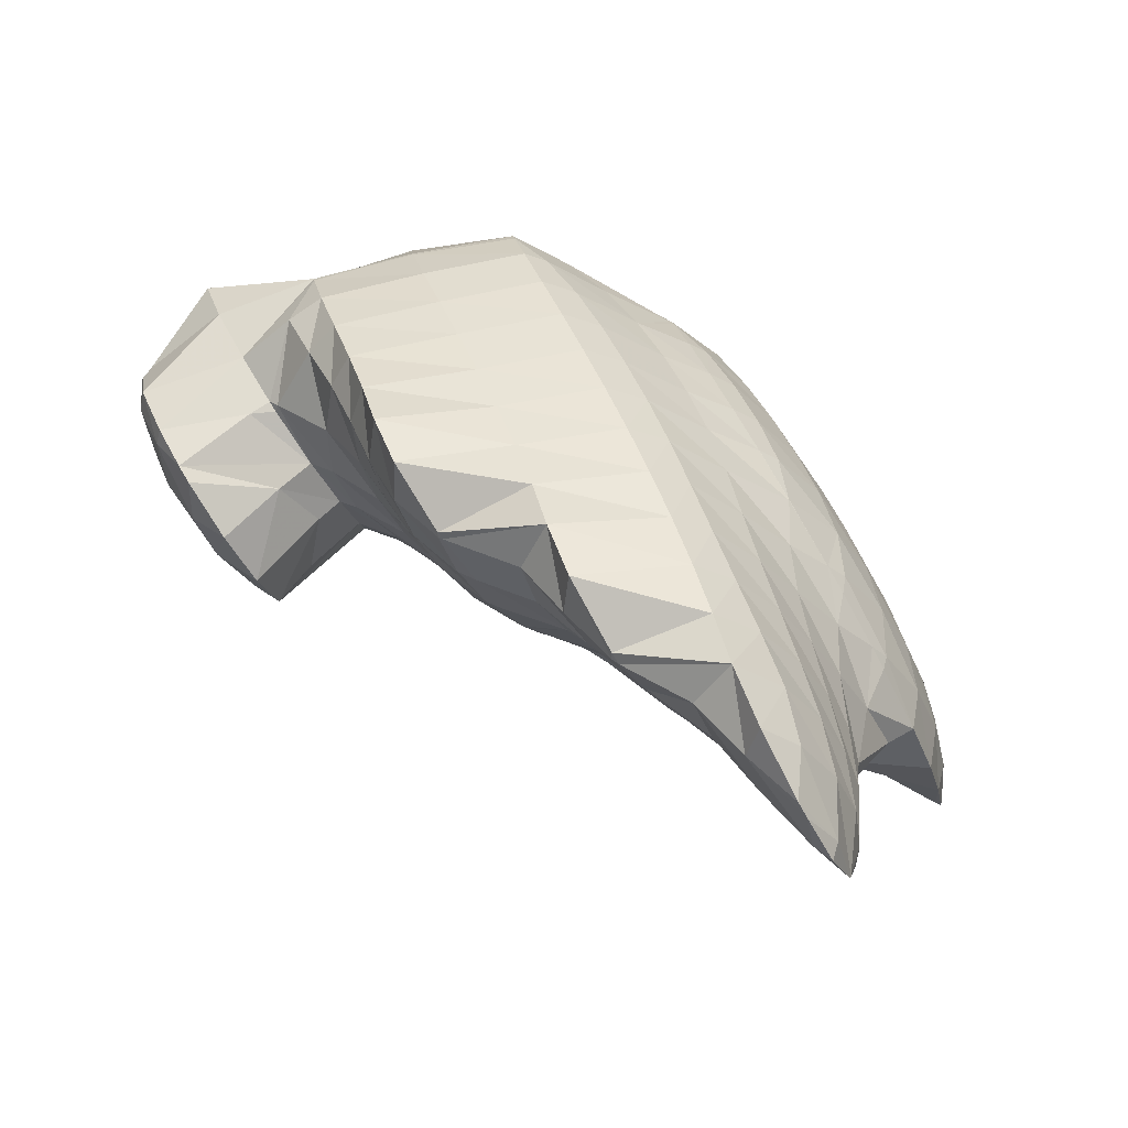
<metadata>
{"format":"obj","ext":"obj","renderer":"f3d","projection":"perspective","resolution":1024,"background":"white","views":[{"elev":12.8,"azim":84.3,"up":"+Y"}]}
</metadata>
<code>
v 270.9 318 119.7
v 270.7 320 120.9
v 269.7 318.5 120.9
v 268.5 316.9 120.1
v 270.1 316.3 118.6
v 267.3 315.4 118.8
v 268.3 315.1 117.9
v 266.7 314.8 117.7
v 270.4 320.5 121.3
v 269.5 321.7 121.9
v 269.1 321.1 122.1
v 268 319.4 121.8
v 266.8 317.8 120.9
v 265.6 316.3 119.6
v 264.8 315.5 118.2
v 267.9 322.8 122.6
v 267.4 322.1 122.7
v 266.2 320.4 122.3
v 265.1 318.8 121.4
v 263.9 317.4 119.9
v 263.4 316.9 119
v 266.1 323 122.7
v 265.5 322.9 122.6
v 264.5 321.5 122.5
v 263.3 319.9 121.5
v 262.5 318.3 119.8
v 262.4 318.8 120.2
v 263.6 322.2 122.2
v 262.4 320.6 121.2
v 269.7 319.5 117.8
v 268.6 318.1 116.4
v 267.3 316.1 116.7
v 269.2 322.1 118.8
v 269.1 320.3 116.6
v 269 322.2 117.8
v 268.1 318.7 115.6
v 266.3 317.5 114.9
v 265.1 317 114.7
v 268.9 322.5 118
v 268 324 119
v 262.7 316.9 115.3
v 263 316.9 114.7
v 262.6 317 114.7
v 265.7 323.3 122.4
v 266.6 325.4 119.8
v 262.2 318.6 119.6
v 261 317.8 115.9
v 260.8 317.8 115.2
v 264.7 326.1 120.3
v 264 324.8 121.1
v 262.8 322.9 121.4
v 261.6 321.3 120.5
v 260.4 320 118.6
v 259.8 318.6 115.8
v 259.4 319.1 116.1
v 262.7 325.9 120.1
v 261.7 325.4 119.9
v 261.1 324.4 119.9
v 259.9 322.8 119.2
v 258.7 321.4 117.7
v 258.5 321.2 117.4
v 260.7 324.8 119.5
v 259.3 323.3 118.6
v 258.5 321.5 117.6
v 278.8 319.5 112.5
v 278.9 319.8 112.6
v 278.7 319.6 112.6
v 277.6 318.2 111.9
v 278.1 318 111.3
v 276.5 316.8 110.9
v 276.9 316.7 110.3
v 275.5 315.7 109.5
v 278.1 322 114
v 277.1 320.5 113.9
v 276 319.1 113.3
v 274.9 317.7 112.3
v 275.4 315.6 109.5
v 273.7 316.3 111.1
v 272.6 315 109.5
v 273.1 314.9 108.8
v 272.1 314.6 108.7
v 276.5 323.1 114.6
v 275.4 321.5 114.7
v 274.3 320 114.1
v 273.2 318.6 113.3
v 272 317.1 112.2
v 270.9 315.7 110.9
v 270.3 314.2 108.4
v 269.7 314.4 109.1
v 269.3 314 108.4
v 274.6 323.9 114.9
v 273.7 322.6 115.3
v 272.6 321 115
v 271.5 319.4 114.3
v 270.3 317.9 113.4
v 269.1 316.5 112.1
v 267.9 315.1 110.6
v 266.7 313.8 108.4
v 272.7 324.7 115.3
v 272 323.5 115.9
v 270.9 321.8 116.1
v 269.7 320.1 115.9
v 268.6 318.6 115
v 267.4 317.2 113.6
v 266.2 315.8 111.8
v 266.6 313.8 108.4
v 264.9 314.5 109.6
v 264.6 314.2 108.7
v 270.8 325.5 115.7
v 270.3 324.5 116.6
v 269.2 322.4 117.8
v 264.4 316.4 113.4
v 263.2 315.3 110.5
v 262.8 315 109.3
v 268.9 326.2 116.1
v 268.6 325.4 117.3
v 261.5 316.2 111
v 261.2 316 110
v 267 326.6 116.4
v 266.8 326.6 116.4
v 260.2 317.1 110.7
v 259.9 317.5 110.9
v 264.1 326.3 116.2
v 259.3 319.8 112.3
v 259.4 320.1 112.5
v 263.8 326.2 116.1
v 261.1 324.9 118.2
v 261.9 325.1 115.4
v 259.9 323.4 117.1
v 260.7 323.5 114.5
v 258.7 321.5 117.1
v 259.8 321.8 113.5
v 283.6 316.5 107.3
v 283.6 316.9 107.5
v 283.4 316.6 107.5
v 282.5 315.6 106.5
v 282.9 319.2 108.8
v 281.9 317.8 108.8
v 282.3 315.3 106.3
v 280.8 316.4 107.9
v 279.7 315.2 106.4
v 280.3 314.8 105.5
v 279 314.5 105.1
v 281.3 320.5 109.3
v 280.3 318.9 110
v 279.2 317.5 109.4
v 278.1 316.2 108.3
v 278.2 314.3 104.8
v 277 315 106.7
v 275.9 313.9 104.8
v 276.3 313.6 104
v 275.2 313.2 103.6
v 279.4 321.4 109.6
v 275.4 315.6 109.4
v 274.3 314.6 107.2
v 274.4 312.8 103.3
v 273.1 313.4 105.2
v 271.8 311.7 103.6
v 272.5 311.3 102.6
v 270.6 310.1 102.2
v 277.6 322.4 110
v 271.4 313.9 107.2
v 270.1 312.4 105.3
v 270.2 309.9 102.1
v 268.8 310.7 103.5
v 267.8 309.5 102
v 275.9 323.4 110.5
v 268.4 313.1 106.7
v 267.1 311.6 104.6
v 265.9 310.3 102.5
v 274.2 324.4 111
v 266.7 313.8 108.3
v 265.4 312.5 105.3
v 264.5 311.6 103.3
v 272.4 325.3 111.5
v 263.6 313.4 105.8
v 263 312.9 104.1
v 270.7 326.2 112.1
v 261.9 314.5 105.7
v 261.7 314.4 104.9
v 268.8 327 112.5
v 261.3 314.9 105.3
v 260.5 316.1 106
v 266.8 327.5 112.8
v 266.7 327.5 112.8
v 259.7 317.6 109.7
v 259.4 317.8 107
v 264.1 327.3 112.7
v 259.2 320 111.9
v 259 318.4 107.4
v 258.4 319.8 108.2
v 263.4 327.2 112.6
v 261.1 326.3 112.1
v 260.6 325.9 111.9
v 259.8 324.6 112.1
v 258.6 323.1 110.8
v 258 321.3 109.1
v 258.2 322.7 110
v 259.5 325 111.3
v 258.4 323.3 110.3
v 287.1 311 101.1
v 287.5 312.6 102
v 286.7 311.4 101.6
v 285.5 309.9 100.3
v 285.5 309.9 100.2
v 285.4 309.9 100.2
v 287.6 313.1 102.3
v 287 315.3 103.4
v 286.4 314.2 103.7
v 285.2 312.7 103.1
v 284 311.3 101.8
v 283.2 309.4 99.53
v 282.8 309.9 100.1
v 282.4 309.4 99.37
v 285.7 317 104.1
v 284.9 315.5 105.1
v 283.8 314.1 104.3
v 282.6 312.7 103
v 281.4 311.3 101.4
v 280.4 309.5 99.06
v 280.1 309.8 99.42
v 279.9 309.6 99.01
v 284 318.1 104.4
v 282.3 315.3 106.2
v 281.1 314 104.3
v 279.9 312.7 102.6
v 278.7 311.3 100.8
v 277.6 310.1 98.89
v 282.3 319.3 104.8
v 278.5 314 104.3
v 277.3 312.7 102.4
v 276.9 310.2 98.82
v 276 311.2 100.2
v 275.1 310.2 98.64
v 280.6 320.5 105.2
v 274.7 312.6 102.6
v 273.8 310.1 98.5
v 273.2 310.8 100.2
v 272.4 309.9 98.35
v 279 321.7 105.7
v 270.4 309.9 101.3
v 270.8 309.7 98.22
v 269.7 309.5 98.16
v 277.3 322.8 106.3
v 267.2 309.4 98.21
v 275.7 323.9 106.8
v 265.6 310.2 101
v 266.9 309.5 98.25
v 265.2 310 98.58
v 274 325 107.4
v 263.9 311.3 100.9
v 263.5 311 99.17
v 272.3 326 107.9
v 262.1 312.4 100.3
v 262 312.4 99.94
v 270.5 326.9 108.4
v 261.8 312.6 100.1
v 260.8 314.1 100.9
v 268.6 327.7 108.9
v 260 315.9 103.6
v 259.7 315.8 101.9
v 266.9 328 109.1
v 266.5 328.1 109.1
v 259.2 316.5 102.4
v 258.7 317.7 103.1
v 263.7 327.6 109.4
v 263.8 327.6 108.8
v 263.6 327.5 108.8
v 257.7 319.7 104.3
v 257.7 319.7 104.3
v 261.9 326.5 108.2
v 259.7 325 110
v 260.2 325.2 107.4
v 258.5 323.5 108.6
v 258.7 323.8 106.6
v 257.7 322 105.6
v 257.7 319.7 104.3
v 286.6 311.5 100.8
v 285.5 309.9 100.2
v 286.2 314.4 102
v 285 313 100.6
v 283.9 311.5 99.7
v 282.7 309.9 99.31
v 284.7 315.9 102.2
v 283.5 314.5 100.8
v 282.3 313 99.77
v 281.2 311.5 99.04
v 280 309.9 98.91
v 283.1 317.3 102.7
v 281.9 315.9 101.2
v 280.8 314.5 100
v 279.6 313 99.08
v 278.5 311.4 98.47
v 281.6 318.6 103.3
v 280.4 317.3 101.6
v 279.2 315.9 100.3
v 278 314.4 99.09
v 276.8 312.9 97.86
v 275.6 311.2 96.8
v 280 319.9 103.8
v 278.8 318.6 102
v 277.6 317.2 100.5
v 276.4 315.7 98.86
v 275.5 313.9 97.02
v 275.5 314.7 97.45
v 275 311.5 95.8
v 273.9 309.7 94.84
v 271.5 309 96.34
v 272.1 308.3 94.09
v 270 307.1 93.67
v 270.1 307.1 93.47
v 269.9 307 93.43
v 278.3 321.1 104.3
v 277.1 319.8 102.3
v 275.9 318.4 100.5
v 275.2 316.5 98.47
v 275 317.5 98.98
v 268.6 308.3 96.14
v 267.3 306.3 93.14
v 267.1 306.5 93.43
v 267 306.3 93.12
v 276.7 322.3 104.8
v 275.5 321 102.6
v 274.2 319.6 100.2
v 274.2 319.6 100.2
v 267.1 309.4 98.08
v 265.6 307.6 94.97
v 264.8 306.7 93.35
v 275 323.4 105.3
v 273.8 322.1 103
v 274.2 319.7 100.2
v 272.9 321.2 101.1
v 264 308.8 95.79
v 263.2 307.9 93.94
v 273.4 324.4 105.9
v 272.1 323.2 103.5
v 271.3 322.4 101.7
v 262.3 309.9 96.16
v 261.7 309.3 94.66
v 271.7 325.4 106.5
v 270.4 324.2 104.1
v 269.6 323.4 102.3
v 260.6 311 95.98
v 260.4 310.8 95.5
v 270 326.4 107.2
v 268.7 325.1 104.9
v 267.8 324.2 102.8
v 260.3 313.6 99.37
v 260.1 311.3 95.76
v 259.3 312.7 96.52
v 268.3 327.3 108.1
v 267 326.1 105.8
v 265.9 324.7 103.1
v 265.8 324.8 103.2
v 265.7 324.7 103.1
v 258.5 314.8 98.17
v 258.3 314.6 97.59
v 265.4 326.9 107
v 264.1 325.6 105
v 263.2 324.5 103
v 258.1 317.4 100.6
v 258.2 315 97.81
v 257.7 317.1 98.96
v 262.5 326.3 107
v 262.5 324.4 103
v 261.3 324.9 105.2
v 260 323.5 103
v 260.2 323.4 102.4
v 259.2 322.5 101.9
v 257.8 320.1 100.6
v 257.7 319.7 104
v 258.3 321.3 101.3
v 257.6 317.8 99.36
v 258.7 322 101.7
v 275 314.2 96.83
v 273.7 312.5 95.36
v 272.5 310.8 94.35
v 271.2 309 93.7
v 270 307.1 93.42
v 274.6 317 98.28
v 273.3 315.4 96.64
v 272.1 313.8 95.43
v 270.8 312.1 94.46
v 269.6 310.3 93.68
v 268.3 308.4 93.11
v 267.1 306.5 93.07
v 272.9 318.2 98.23
v 271.7 316.6 96.89
v 270.4 315 95.8
v 269.2 313.2 94.86
v 267.9 311.5 94.04
v 266.7 309.6 93.38
v 265.4 307.8 93.11
v 272.5 320.8 100.3
v 271.2 319.3 98.57
v 270 317.7 97.34
v 268.8 316.1 96.31
v 267.6 314.4 95.39
v 266.3 312.6 94.57
v 265 310.8 93.91
v 263.8 308.9 93.66
v 270.8 321.8 100.8
v 269.6 320.4 99.08
v 268.4 318.8 97.89
v 267.1 317.2 96.89
v 265.9 315.5 95.98
v 264.6 313.7 95.18
v 263.4 311.9 94.56
v 262.2 310 94.42
v 269.1 322.9 101.3
v 267.9 321.4 99.68
v 266.7 319.8 98.5
v 265.5 318.2 97.51
v 264.2 316.5 96.62
v 263 314.8 95.85
v 261.8 312.9 95.33
v 260.6 311.1 95.42
v 267.4 323.9 102.1
v 266.2 322.4 100.4
v 265 320.8 99.17
v 263.8 319.2 98.18
v 262.5 317.5 97.32
v 261.3 315.8 96.63
v 260.1 314 96.28
v 264.5 323.3 101.3
v 263.3 321.8 99.96
v 262.1 320.2 98.94
v 260.9 318.5 98.12
v 259.7 316.7 97.56
v 258.5 314.9 97.52
v 262.9 324.2 102.6
v 261.6 322.7 101
v 260.4 321.1 99.93
v 259.2 319.4 99.18
v 258 317.6 98.89
v 258.8 321.9 101.5
g foo
f 1 2 3
f 1 3 4
f 1 4 5
f 5 4 6
f 5 6 7
f 8 7 6
f 9 10 11
f 9 11 2
f 2 11 3
f 3 11 12
f 13 4 12
f 4 3 12
f 14 6 13
f 6 4 13
f 8 6 14
f 8 14 15
f 16 17 11
f 16 11 10
f 18 12 17
f 12 11 17
f 19 13 18
f 13 12 18
f 20 14 19
f 14 13 19
f 15 14 20
f 15 20 21
f 16 22 17
f 23 24 22
f 22 24 17
f 17 24 18
f 25 19 24
f 19 18 24
f 26 20 27
f 27 20 25
f 25 20 19
f 26 21 20
f 23 28 24
f 29 25 24
f 29 24 28
f 29 27 25
f 30 2 1
f 30 1 5
f 30 5 31
f 31 5 7
f 31 7 32
f 32 7 8
f 33 10 9
f 9 2 30
f 9 30 34
f 9 34 33
f 33 34 35
f 36 30 31
f 36 34 30
f 37 31 32
f 37 36 31
f 32 8 37
f 37 8 38
f 38 8 15
f 39 40 33
f 33 40 10
f 10 40 16
f 39 33 35
f 41 42 21
f 42 38 21
f 38 15 21
f 43 42 41
f 22 16 44
f 44 16 45
f 45 16 40
f 44 23 22
f 46 26 27
f 21 26 41
f 26 46 41
f 46 47 41
f 43 41 47
f 43 47 48
f 49 50 44
f 49 44 45
f 28 23 51
f 23 44 51
f 44 50 51
f 51 29 28
f 51 52 29
f 27 29 46
f 29 52 46
f 52 53 46
f 54 47 55
f 55 47 53
f 53 47 46
f 54 48 47
f 49 56 50
f 57 58 56
f 56 58 50
f 50 58 51
f 59 52 58
f 52 51 58
f 60 53 59
f 53 52 59
f 55 53 60
f 55 60 61
f 57 62 58
f 63 59 58
f 63 58 62
f 64 60 59
f 64 59 63
f 64 61 60
f 65 66 67
f 65 67 68
f 65 68 69
f 69 68 70
f 69 70 71
f 72 71 70
f 73 74 67
f 73 67 66
f 75 68 74
f 68 67 74
f 76 70 75
f 70 68 75
f 72 70 77
f 77 70 78
f 78 70 76
f 77 78 79
f 77 79 80
f 81 80 79
f 82 83 74
f 82 74 73
f 84 75 83
f 75 74 83
f 85 76 84
f 76 75 84
f 86 78 85
f 78 76 85
f 87 79 86
f 79 78 86
f 81 79 88
f 88 79 89
f 89 79 87
f 90 88 89
f 91 92 83
f 91 83 82
f 93 84 92
f 84 83 92
f 94 85 93
f 85 84 93
f 95 86 94
f 86 85 94
f 96 87 95
f 87 86 95
f 97 89 96
f 89 87 96
f 90 89 97
f 90 97 98
f 99 100 92
f 99 92 91
f 101 93 100
f 93 92 100
f 102 94 101
f 94 93 101
f 103 95 102
f 95 94 102
f 104 96 103
f 96 95 103
f 105 97 104
f 97 96 104
f 98 97 106
f 106 97 107
f 107 97 105
f 108 106 107
f 109 110 100
f 109 100 99
f 111 101 110
f 101 100 110
f 35 34 111
f 34 102 111
f 102 101 111
f 103 34 36
f 103 102 34
f 104 36 37
f 104 103 36
f 37 38 104
f 38 112 104
f 112 105 104
f 113 107 112
f 107 105 112
f 108 107 113
f 108 113 114
f 115 116 110
f 115 110 109
f 40 39 116
f 39 111 116
f 111 110 116
f 111 39 35
f 112 38 42
f 42 43 112
f 43 117 112
f 117 113 112
f 114 113 117
f 114 117 118
f 115 119 116
f 116 119 40
f 119 120 40
f 120 45 40
f 121 117 122
f 117 43 122
f 43 48 122
f 121 118 117
f 45 120 49
f 120 123 49
f 55 124 54
f 55 125 124
f 124 122 48
f 124 48 54
f 123 126 56
f 123 56 49
f 127 57 128
f 57 56 128
f 56 126 128
f 128 129 127
f 128 130 129
f 130 131 129
f 130 132 131
f 132 125 131
f 131 125 61
f 61 125 55
f 127 62 57
f 129 63 62
f 129 62 127
f 131 64 63
f 131 63 129
f 131 61 64
f 133 134 135
f 136 133 135
f 137 138 135
f 137 135 134
f 136 135 139
f 139 135 140
f 140 135 138
f 139 140 141
f 139 141 142
f 143 142 141
f 144 145 138
f 144 138 137
f 146 140 145
f 140 138 145
f 147 141 146
f 141 140 146
f 143 141 148
f 148 141 149
f 149 141 147
f 148 149 150
f 148 150 151
f 152 151 150
f 145 144 65
f 65 144 66
f 66 144 153
f 146 65 69
f 146 145 65
f 147 69 71
f 147 146 69
f 71 72 147
f 72 154 147
f 154 149 147
f 155 150 154
f 150 149 154
f 152 150 156
f 156 150 157
f 157 150 155
f 156 157 158
f 156 158 159
f 160 159 158
f 66 153 73
f 153 161 73
f 154 72 77
f 155 77 80
f 155 154 77
f 80 81 155
f 81 162 155
f 162 157 155
f 163 158 162
f 158 157 162
f 160 158 164
f 164 158 165
f 165 158 163
f 166 164 165
f 73 161 82
f 161 167 82
f 162 81 88
f 88 90 162
f 90 168 162
f 168 163 162
f 169 165 168
f 165 163 168
f 166 165 169
f 166 169 170
f 82 167 91
f 167 171 91
f 172 90 98
f 172 168 90
f 173 169 172
f 169 168 172
f 170 169 173
f 170 173 174
f 91 171 99
f 171 175 99
f 172 98 106
f 106 108 172
f 108 176 172
f 176 173 172
f 174 173 176
f 174 176 177
f 99 175 109
f 175 178 109
f 179 108 114
f 179 176 108
f 177 176 179
f 177 179 180
f 109 178 115
f 178 181 115
f 182 179 183
f 179 114 183
f 114 118 183
f 182 180 179
f 181 184 119
f 181 119 115
f 119 185 120
f 119 184 185
f 186 121 122
f 186 187 121
f 121 187 118
f 118 187 183
f 120 185 123
f 185 188 123
f 189 124 125
f 186 122 124
f 186 124 189
f 186 189 190
f 190 189 191
f 190 187 186
f 188 192 126
f 188 126 123
f 126 192 128
f 192 193 128
f 194 195 193
f 195 130 193
f 130 128 193
f 195 132 130
f 195 196 132
f 189 125 132
f 189 132 196
f 189 196 197
f 197 196 198
f 197 191 189
f 194 199 195
f 200 196 195
f 200 195 199
f 200 198 196
f 201 202 203
f 201 203 204
f 201 204 205
f 206 205 204
f 207 208 209
f 207 209 202
f 202 209 203
f 203 209 210
f 211 204 210
f 204 203 210
f 206 204 212
f 212 204 213
f 213 204 211
f 214 212 213
f 215 216 209
f 215 209 208
f 217 210 216
f 210 209 216
f 218 211 217
f 211 210 217
f 219 213 218
f 213 211 218
f 214 213 220
f 220 213 221
f 221 213 219
f 222 220 221
f 216 215 133
f 133 215 134
f 134 215 223
f 133 136 216
f 136 224 216
f 224 217 216
f 225 218 224
f 218 217 224
f 226 219 225
f 219 218 225
f 227 221 226
f 221 219 226
f 222 221 227
f 222 227 228
f 134 223 137
f 223 229 137
f 224 136 139
f 225 139 142
f 225 224 139
f 142 143 225
f 143 230 225
f 230 226 225
f 231 227 230
f 227 226 230
f 228 227 232
f 232 227 233
f 233 227 231
f 234 232 233
f 137 229 144
f 229 235 144
f 230 143 148
f 231 148 151
f 231 230 148
f 151 152 231
f 152 236 231
f 236 233 231
f 234 233 237
f 237 233 238
f 238 233 236
f 239 237 238
f 144 235 153
f 235 240 153
f 236 152 156
f 238 156 159
f 238 236 156
f 238 159 160
f 238 160 241
f 238 241 239
f 239 241 242
f 243 242 241
f 153 240 161
f 240 244 161
f 241 160 164
f 164 166 241
f 241 166 243
f 243 166 245
f 161 244 167
f 244 246 167
f 247 248 170
f 248 245 170
f 245 166 170
f 249 248 247
f 167 246 171
f 246 250 171
f 251 170 174
f 251 247 170
f 249 247 251
f 249 251 252
f 171 250 175
f 250 253 175
f 254 174 177
f 254 251 174
f 252 251 254
f 252 254 255
f 175 253 178
f 253 256 178
f 257 254 258
f 254 177 258
f 177 180 258
f 257 255 254
f 178 256 181
f 256 259 181
f 260 182 183
f 260 261 182
f 182 261 180
f 180 261 258
f 259 262 184
f 259 184 181
f 184 263 185
f 184 262 263
f 264 260 265
f 260 183 265
f 183 187 265
f 264 261 260
f 266 188 267
f 267 188 263
f 263 188 185
f 268 266 267
f 269 190 191
f 269 270 190
f 190 270 187
f 187 270 265
f 266 192 188
f 268 271 266
f 266 271 192
f 192 271 193
f 272 194 273
f 194 193 273
f 193 271 273
f 273 274 272
f 273 275 274
f 198 274 197
f 274 275 197
f 275 276 197
f 191 197 269
f 269 197 277
f 277 197 276
f 277 270 269
f 272 199 194
f 274 200 199
f 274 199 272
f 274 198 200
f 278 202 201
f 278 201 205
f 278 205 279
f 279 205 206
f 280 208 207
f 202 278 207
f 207 278 280
f 280 278 281
f 282 281 279
f 281 278 279
f 212 283 206
f 206 283 279
f 279 283 282
f 283 212 214
f 284 215 208
f 284 208 280
f 285 284 281
f 284 280 281
f 286 285 282
f 285 281 282
f 287 286 283
f 286 282 283
f 220 288 214
f 214 288 283
f 283 288 287
f 288 220 222
f 289 223 215
f 289 215 284
f 290 289 285
f 289 284 285
f 291 290 286
f 290 285 286
f 292 291 287
f 291 286 287
f 293 292 288
f 292 287 288
f 288 222 228
f 288 228 293
f 294 229 223
f 294 223 289
f 295 294 290
f 294 289 290
f 296 295 291
f 295 290 291
f 297 296 292
f 296 291 292
f 298 297 293
f 297 292 293
f 232 299 228
f 228 299 293
f 293 299 298
f 299 232 234
f 300 235 229
f 300 229 294
f 301 300 295
f 300 294 295
f 302 301 296
f 301 295 296
f 303 302 297
f 302 296 297
f 304 305 298
f 305 303 298
f 303 297 298
f 306 298 299
f 306 304 298
f 299 234 306
f 234 237 306
f 237 307 306
f 308 309 239
f 239 309 237
f 237 309 307
f 309 308 310
f 309 310 311
f 312 311 310
f 313 240 235
f 313 235 300
f 314 313 301
f 313 300 301
f 315 314 302
f 314 301 302
f 316 317 303
f 317 315 303
f 315 302 303
f 316 303 305
f 308 239 242
f 242 243 308
f 243 318 308
f 318 310 308
f 312 310 319
f 319 310 320
f 320 310 318
f 321 319 320
f 322 244 240
f 322 240 313
f 323 322 314
f 322 313 314
f 324 323 315
f 323 314 315
f 317 324 315
f 317 325 324
f 326 243 245
f 326 318 243
f 327 320 326
f 320 318 326
f 321 320 327
f 321 327 328
f 329 246 244
f 329 244 322
f 330 329 323
f 329 322 323
f 331 332 324
f 332 330 324
f 330 323 324
f 331 324 325
f 326 245 248
f 248 249 326
f 249 333 326
f 333 327 326
f 328 327 333
f 328 333 334
f 335 250 246
f 335 246 329
f 336 335 330
f 335 329 330
f 332 336 330
f 332 337 336
f 338 249 252
f 338 333 249
f 334 333 338
f 334 338 339
f 340 253 250
f 340 250 335
f 341 340 336
f 340 335 336
f 337 341 336
f 337 342 341
f 343 252 255
f 343 338 252
f 339 338 343
f 339 343 344
f 345 256 253
f 345 253 340
f 346 345 341
f 345 340 341
f 342 346 341
f 342 347 346
f 348 257 258
f 343 255 257
f 343 257 348
f 343 348 349
f 349 348 350
f 349 344 343
f 351 259 256
f 351 256 345
f 352 351 346
f 351 345 346
f 347 353 346
f 353 354 346
f 354 352 346
f 355 354 353
f 356 258 261
f 356 348 258
f 350 348 356
f 350 356 357
f 351 262 259
f 262 351 263
f 263 351 358
f 358 351 352
f 359 358 354
f 358 352 354
f 355 359 354
f 355 360 359
f 361 264 265
f 356 261 264
f 356 264 361
f 356 361 362
f 362 361 363
f 362 357 356
f 358 267 263
f 267 358 268
f 268 358 364
f 364 358 359
f 360 365 359
f 365 366 359
f 366 364 359
f 365 367 366
f 365 368 367
f 369 367 368
f 370 371 372
f 270 361 265
f 361 270 373
f 373 270 371
f 371 370 373
f 373 363 361
f 364 271 268
f 366 273 271
f 366 271 364
f 367 275 273
f 367 273 366
f 369 374 367
f 367 374 275
f 275 374 276
f 371 277 372
f 372 277 374
f 374 277 276
f 371 270 277
f 375 305 304
f 375 304 306
f 375 306 376
f 376 306 307
f 376 307 377
f 377 307 309
f 377 309 378
f 378 309 311
f 378 311 379
f 379 311 312
f 380 317 316
f 305 375 316
f 316 375 380
f 380 375 381
f 382 381 376
f 381 375 376
f 383 382 377
f 382 376 377
f 384 383 378
f 383 377 378
f 385 384 379
f 384 378 379
f 319 386 312
f 312 386 379
f 379 386 385
f 386 319 321
f 387 325 317
f 387 317 380
f 388 387 381
f 387 380 381
f 389 388 382
f 388 381 382
f 390 389 383
f 389 382 383
f 391 390 384
f 390 383 384
f 392 391 385
f 391 384 385
f 393 392 386
f 392 385 386
f 386 321 328
f 386 328 393
f 394 332 331
f 325 387 331
f 331 387 394
f 394 387 395
f 396 395 388
f 395 387 388
f 397 396 389
f 396 388 389
f 398 397 390
f 397 389 390
f 399 398 391
f 398 390 391
f 400 399 392
f 399 391 392
f 401 400 393
f 400 392 393
f 393 328 334
f 393 334 401
f 402 337 332
f 402 332 394
f 403 402 395
f 402 394 395
f 404 403 396
f 403 395 396
f 405 404 397
f 404 396 397
f 406 405 398
f 405 397 398
f 407 406 399
f 406 398 399
f 408 407 400
f 407 399 400
f 409 408 401
f 408 400 401
f 401 334 339
f 401 339 409
f 410 342 337
f 410 337 402
f 411 410 403
f 410 402 403
f 412 411 404
f 411 403 404
f 413 412 405
f 412 404 405
f 414 413 406
f 413 405 406
f 415 414 407
f 414 406 407
f 416 415 408
f 415 407 408
f 417 416 409
f 416 408 409
f 409 339 344
f 409 344 417
f 418 347 342
f 418 342 410
f 419 418 411
f 418 410 411
f 420 419 412
f 419 411 412
f 421 420 413
f 420 412 413
f 422 421 414
f 421 413 414
f 423 422 415
f 422 414 415
f 424 423 416
f 423 415 416
f 350 424 349
f 349 424 417
f 417 424 416
f 417 344 349
f 418 353 347
f 353 418 355
f 355 418 425
f 425 418 419
f 426 425 420
f 425 419 420
f 427 426 421
f 426 420 421
f 428 427 422
f 427 421 422
f 429 428 423
f 428 422 423
f 430 429 424
f 429 423 424
f 424 350 357
f 424 357 430
f 431 360 355
f 431 355 425
f 432 431 426
f 431 425 426
f 433 432 427
f 432 426 427
f 434 433 428
f 433 427 428
f 435 434 429
f 434 428 429
f 363 435 362
f 362 435 430
f 430 435 429
f 430 357 362
f 431 365 360
f 432 368 365
f 432 365 431
f 368 432 369
f 369 432 436
f 436 432 433
f 372 436 370
f 370 436 434
f 434 436 433
f 435 373 370
f 435 370 434
f 435 363 373
f 436 374 369
f 436 372 374
g

</code>
